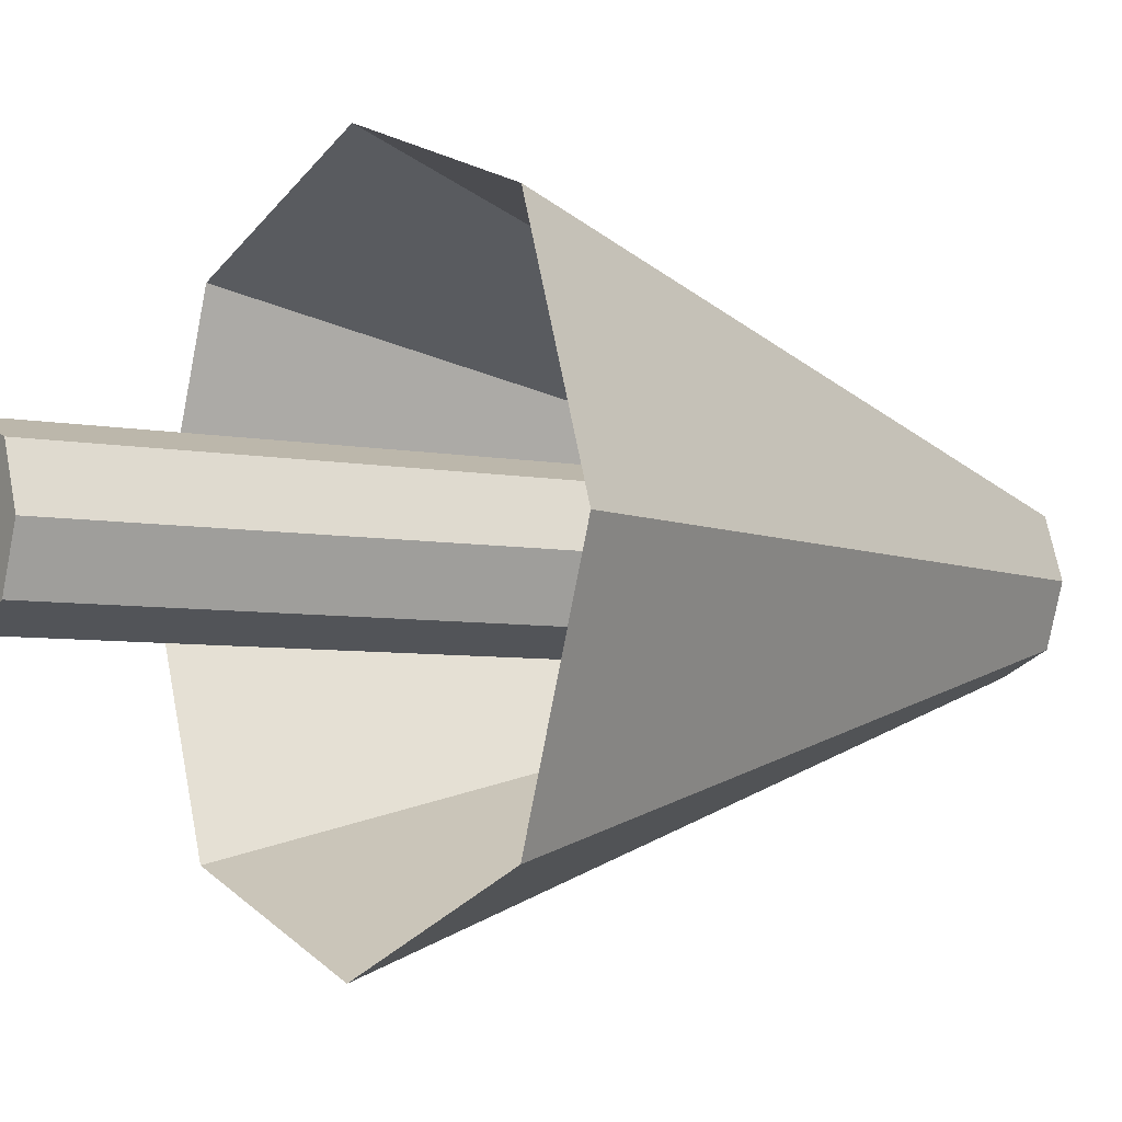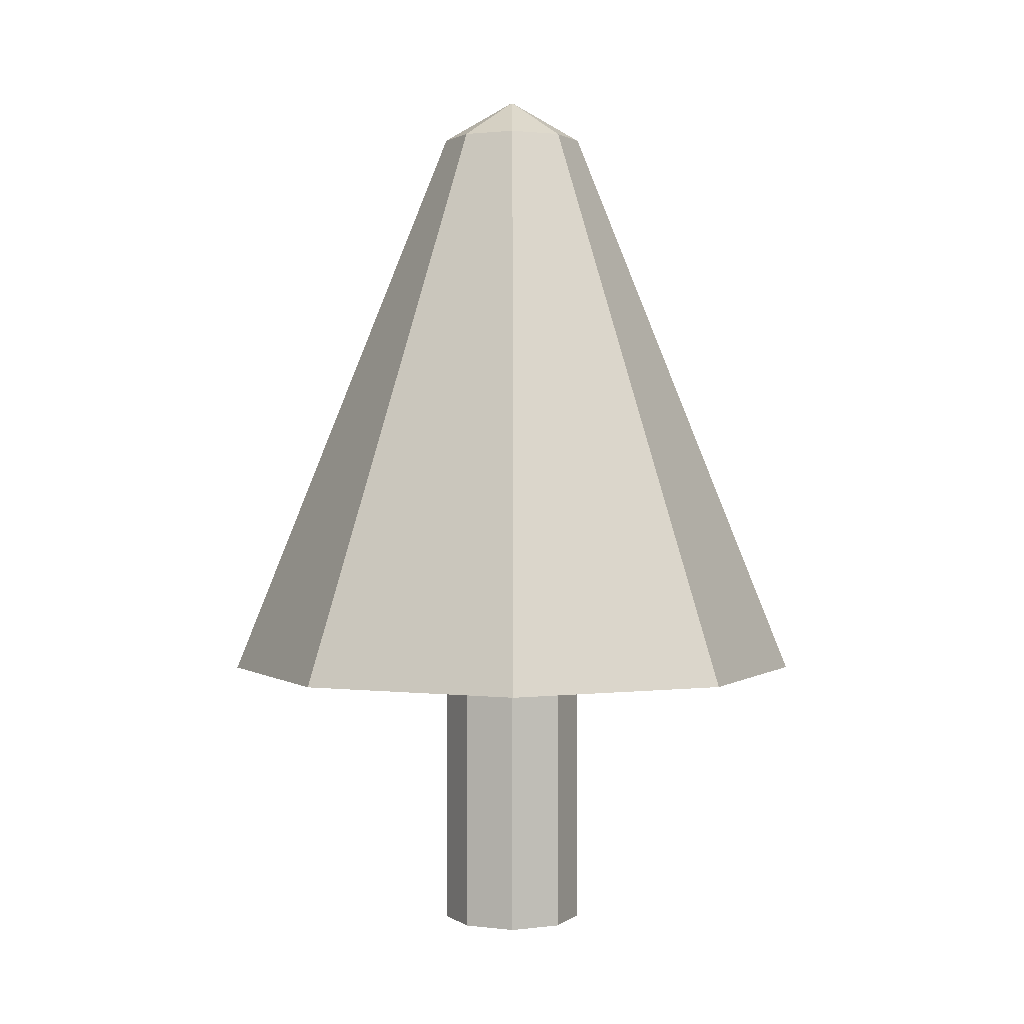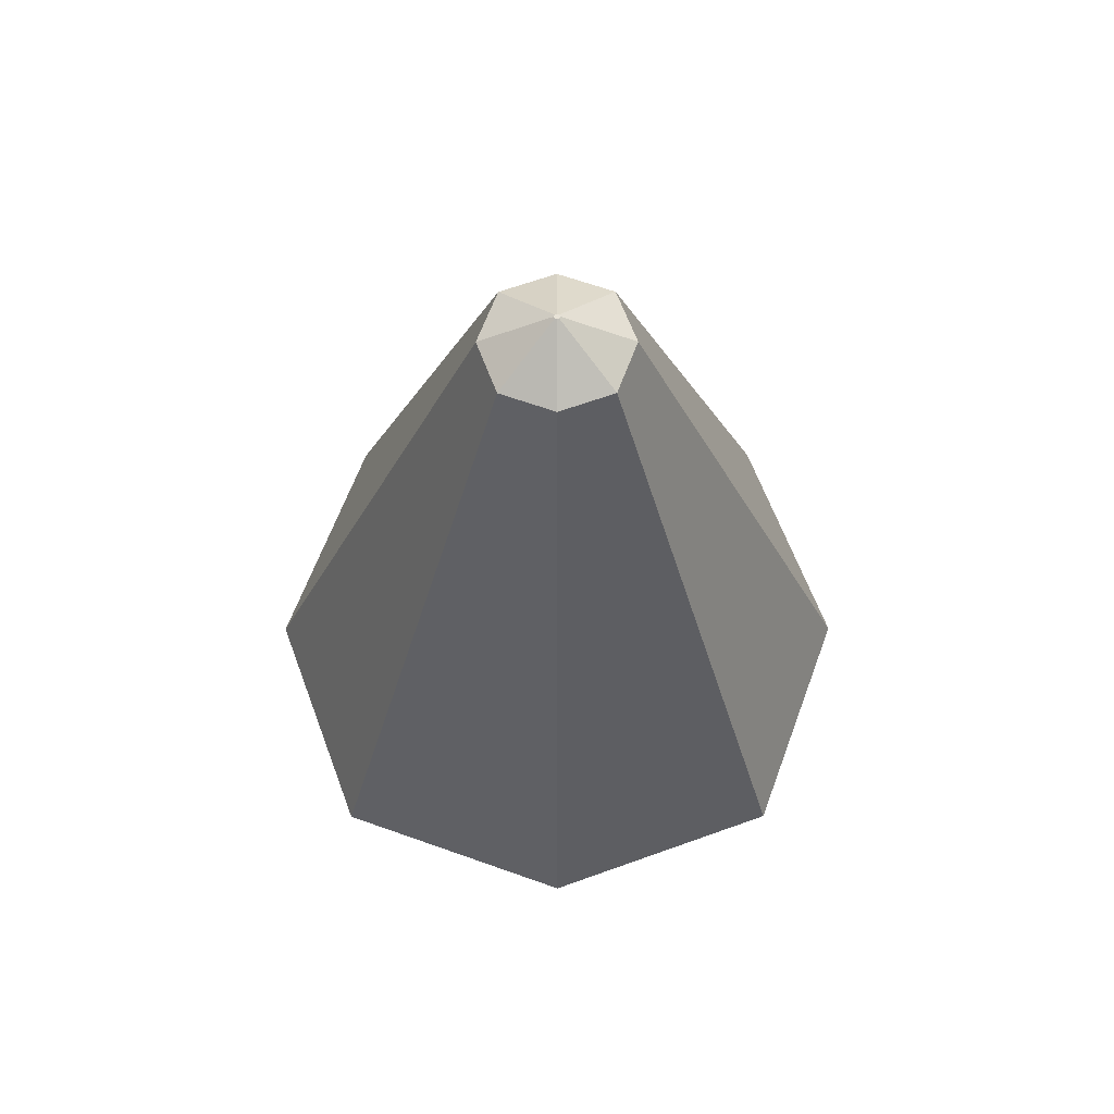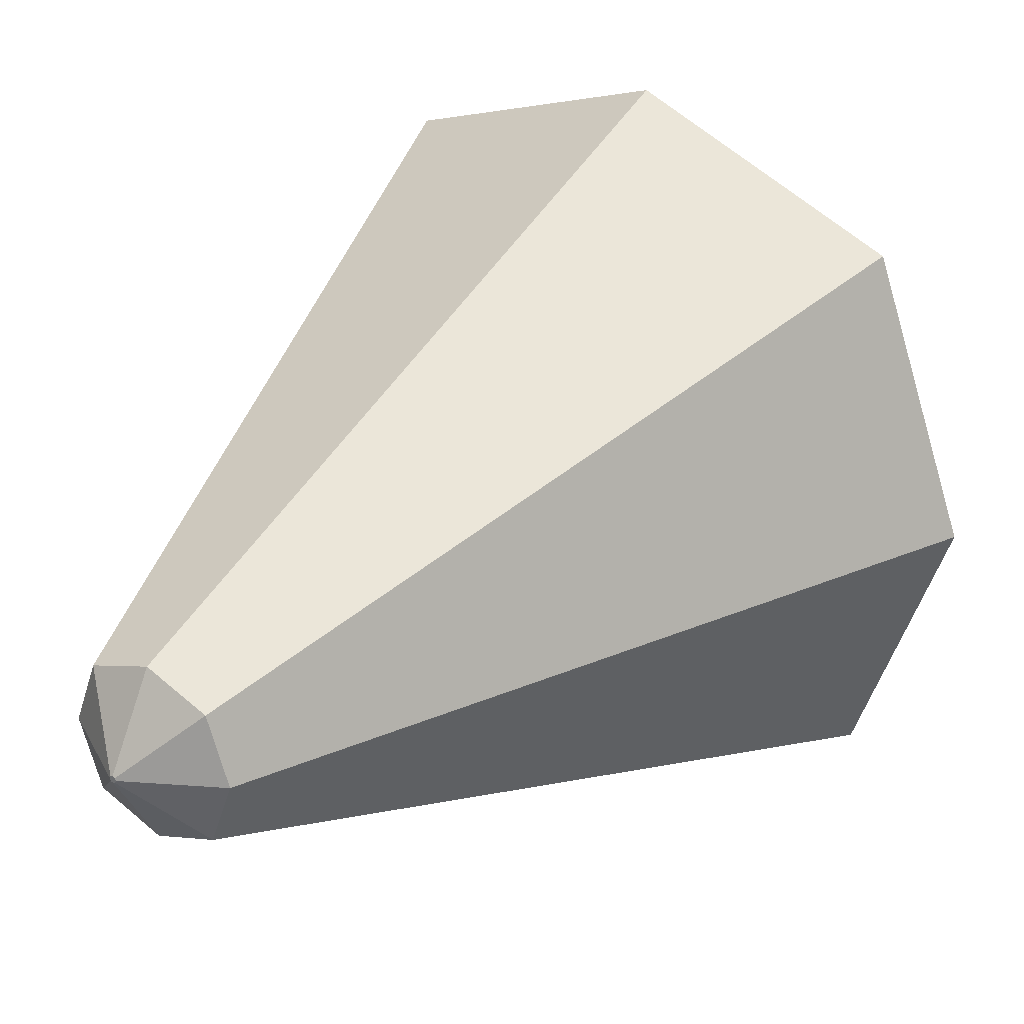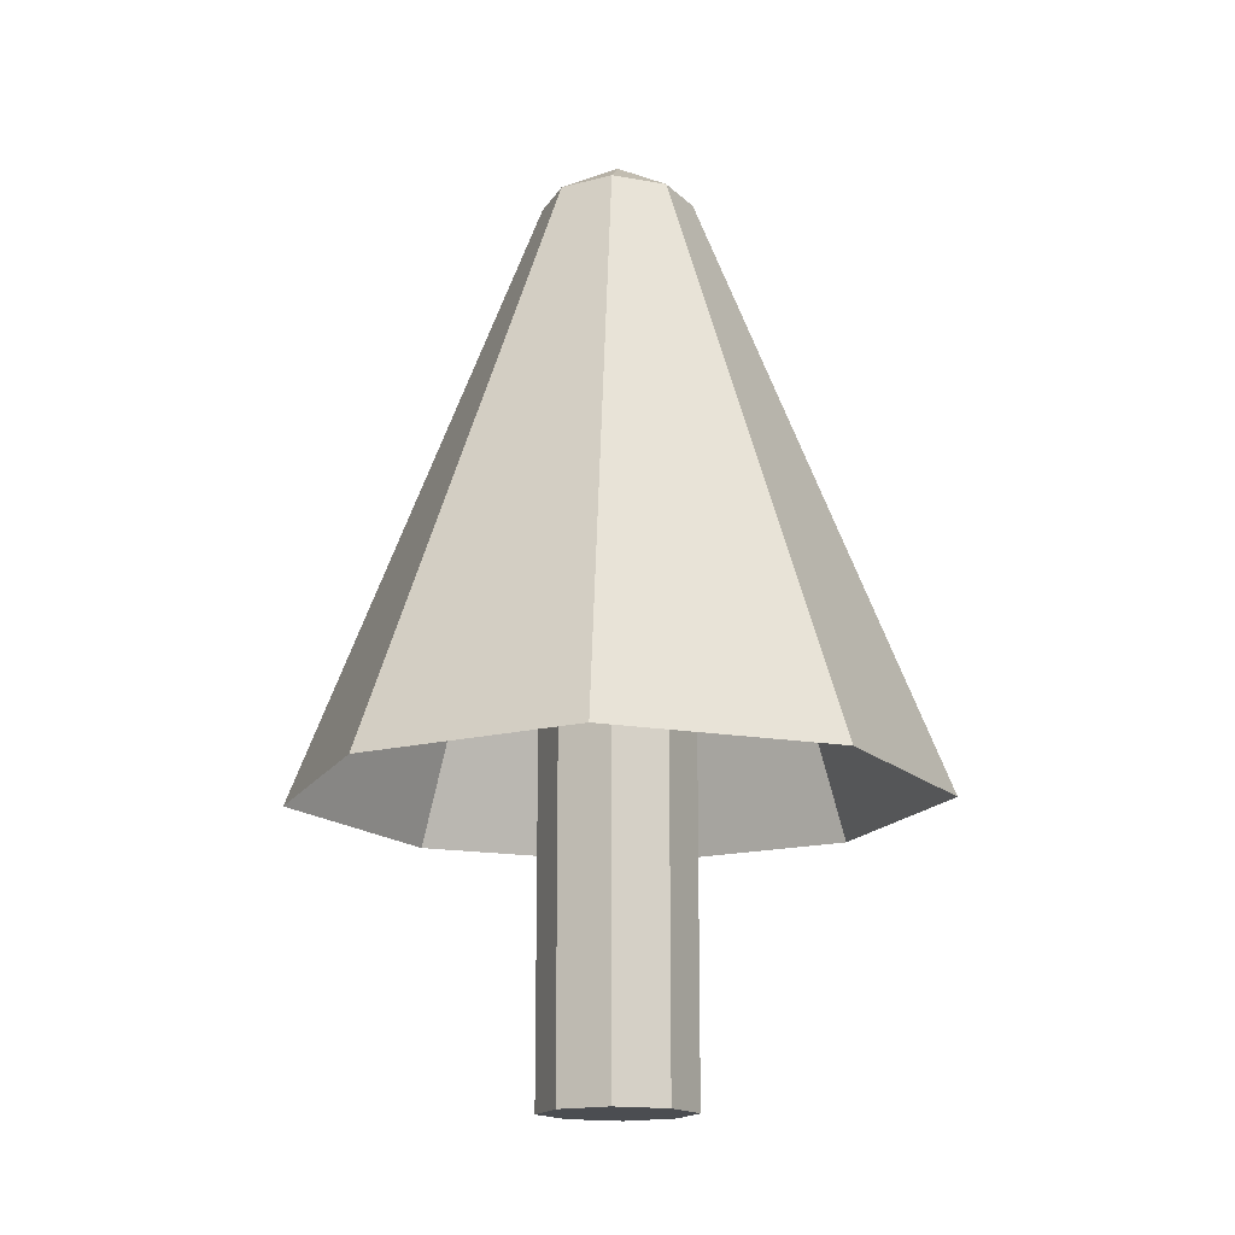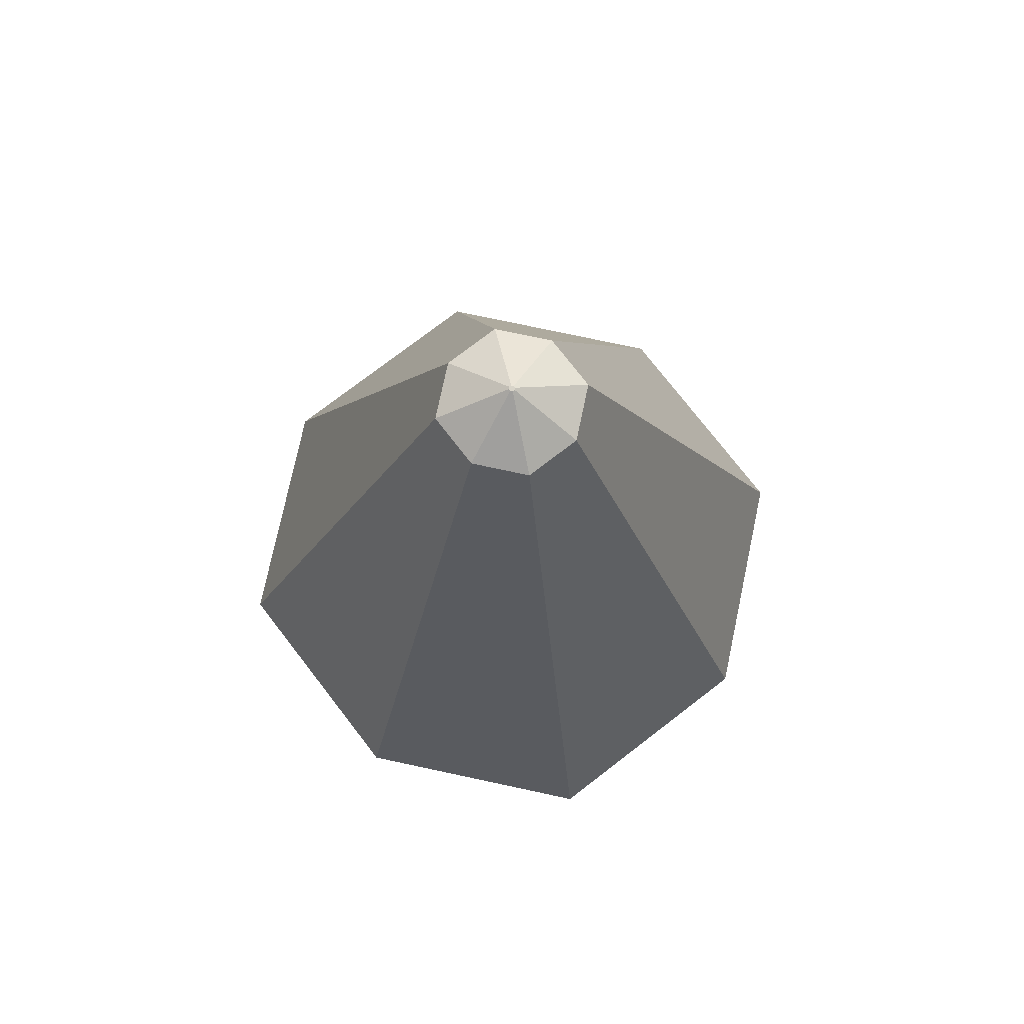
<metadata>
{"format":"obj","ext":"obj","renderer":"f3d","projection":"perspective","resolution":1024,"background":"white","views":[{"elev":-5.3,"azim":56.6,"up":"+Z"},{"elev":1.4,"azim":134.6,"up":"+Y"},{"elev":63.1,"azim":89.9,"up":"+Y"},{"elev":30.1,"azim":-143.2,"up":"+Z"},{"elev":-15.9,"azim":-40.9,"up":"+Y"},{"elev":75.6,"azim":122.2,"up":"+Y"}]}
</metadata>
<code>
o Cube
v 0.2027 -0.2765 -0.2018
v 0.2027 -0.2765 0.2018
v -0.2027 -0.2765 0.2018
v -0.2027 -0.2765 -0.2018
v 0.2027 2.86 -0.2018
v 0.2027 2.86 0.2018
v -0.2027 2.86 0.2018
v -0.2027 2.86 -0.2018
v 0.2765 -0.2765 0
v 0 -0.2765 -0.2765
v 0.2027 0 -0.2018
v 0 -0.2765 0.2765
v 0.2027 0 0.2018
v -0.2765 -0.2765 -0
v -0.2027 0 0.2018
v -0.2027 0 -0.2018
v 0.2765 2.86 0
v 0 2.86 -0.2765
v -0 2.86 0.2765
v -0.2765 2.86 -0
v 0 0 -0.2765
v -0.2765 0 -0
v -0 0 0.2765
v 0.2765 0 0
v 0 -0.2765 -0
v 0.2765 2.878 0
v 0.2027 2.878 0.2018
v 0 2.878 -0.2765
v -0.2027 2.878 -0.2018
v -0 2.878 0.2765
v -0.2027 2.878 0.2018
v -0.2765 2.878 -0
v 0.2027 2.878 -0.2018
v 0.2765 3.119 0
v 0.2027 3.119 0.2018
v 0 3.119 -0.2765
v -0.2027 3.119 -0.2018
v -0 3.119 0.2765
v -0.2027 3.119 0.2018
v -0.2765 3.119 -0
v 0.2027 3.119 -0.2018
v 0.2765 2.878 0
v 0.2027 2.878 0.2018
v 0 2.878 -0.2765
v -0.2027 2.878 -0.2018
v -0 2.878 0.2765
v -0.2027 2.878 0.2018
v -0.2765 2.878 -0
v 0.2027 2.878 -0.2018
v 0.2027 3.119 0.2018
v 0 3.119 -0.2765
v -0.2027 3.119 -0.2018
v -0.2765 3.119 -0
v 0.2765 3.119 0
v -0 3.119 0.2765
v -0.2027 3.119 0.2018
v 0.2027 3.119 -0.2018
v 0.007735 3.276 -0.0077
v -0.01055 3.276 0
v -0.007735 3.276 0.007701
v -0 3.276 0.01055
v -0.007735 3.276 -0.0077
v -0 3.276 -0.01055
v 0.007735 3.276 0.007701
v 0.01055 3.276 0
v 0.8525 0.8189 0.8487
v 0 0.8189 -1.163
v -0.8525 0.8189 -0.8487
v -1.163 0.8189 -0
v 1.163 0.8189 0
v -1e-06 0.8189 1.163
v -0.8525 0.8189 0.8487
v 0.8525 0.8189 -0.8487
v -0 3.276 0
f 25 12 3 14
f 6 17 26 27
f 24 17 6 13
f 23 19 7 15
f 22 20 8 16
f 21 10 4 16
f 18 21 16 8
f 5 11 21 18
f 11 1 10 21
f 14 22 16 4
f 3 15 22 14
f 15 7 20 22
f 12 23 15 3
f 2 13 23 12
f 13 6 19 23
f 9 24 13 2
f 1 11 24 9
f 11 5 17 24
f 7 19 30 31
f 5 18 28 33
f 20 7 31 32
f 10 25 14 4
f 1 9 25 10
f 9 2 12 25
f 39 40 53 56
f 27 26 42 43
f 35 38 55 50
f 32 31 47 48
f 19 6 27 30
f 8 20 32 29
f 17 5 33 26
f 18 8 29 28
f 36 37 62 63
f 37 40 59 62
f 41 36 63 58
f 40 39 60 59
f 36 41 57 51
f 30 27 43 46
f 41 34 54 57
f 33 28 44 49
f 52 51 67 68
f 35 34 65 64
f 54 50 66 70
f 56 53 69 72
f 39 38 61 60
f 50 55 71 66
f 34 41 58 65
f 51 57 73 67
f 28 29 45 44
f 34 35 50 54
f 31 30 46 47
f 37 36 51 52
f 29 32 48 45
f 38 39 56 55
f 26 33 49 42
f 40 37 52 53
f 38 35 64 61
f 55 56 72 71
f 63 62 59 74
f 58 63 74 65
f 53 52 68 69
f 65 74 61 64
f 57 54 70 73
f 74 59 60 61

</code>
